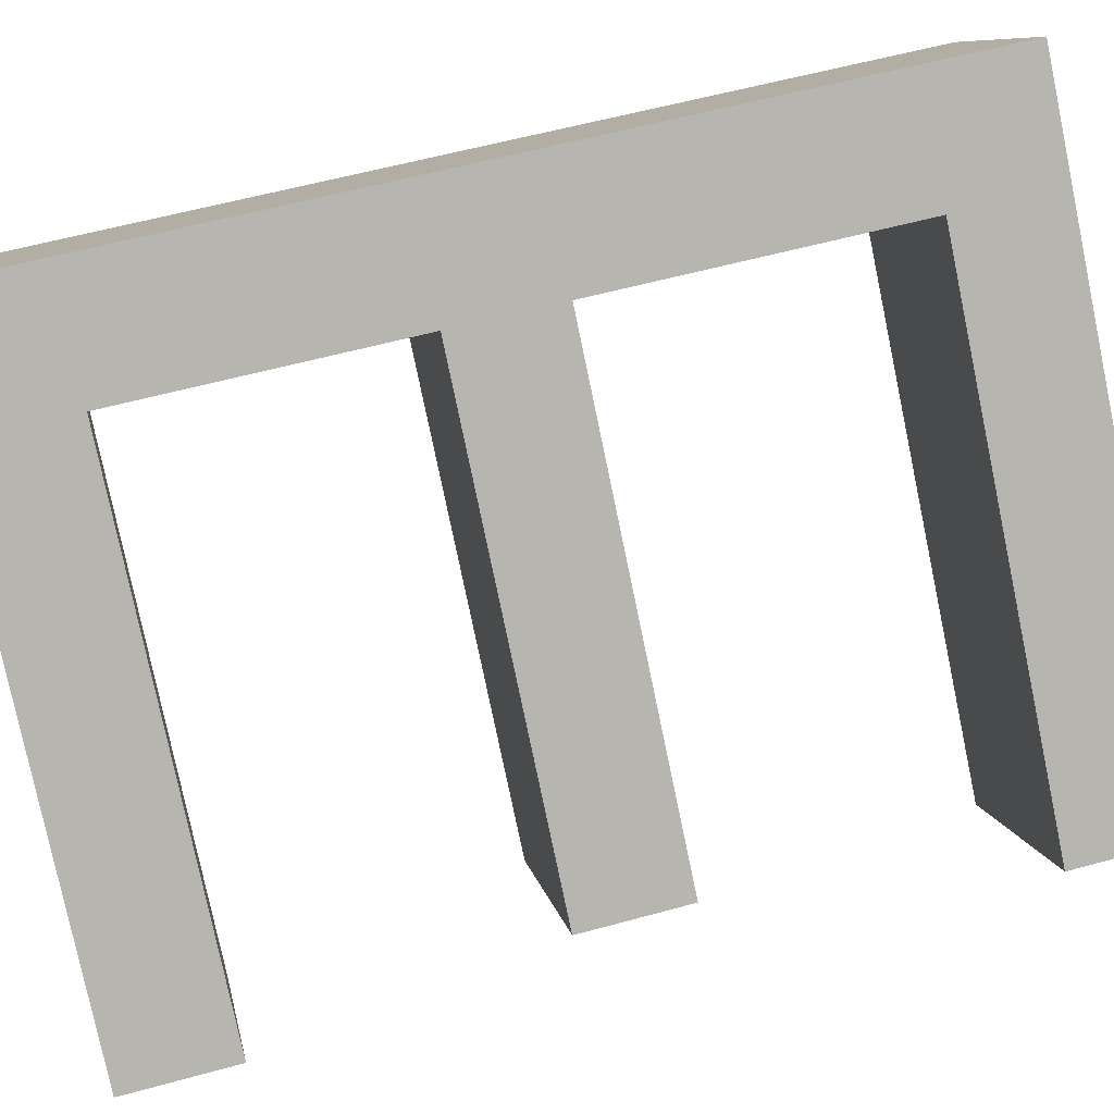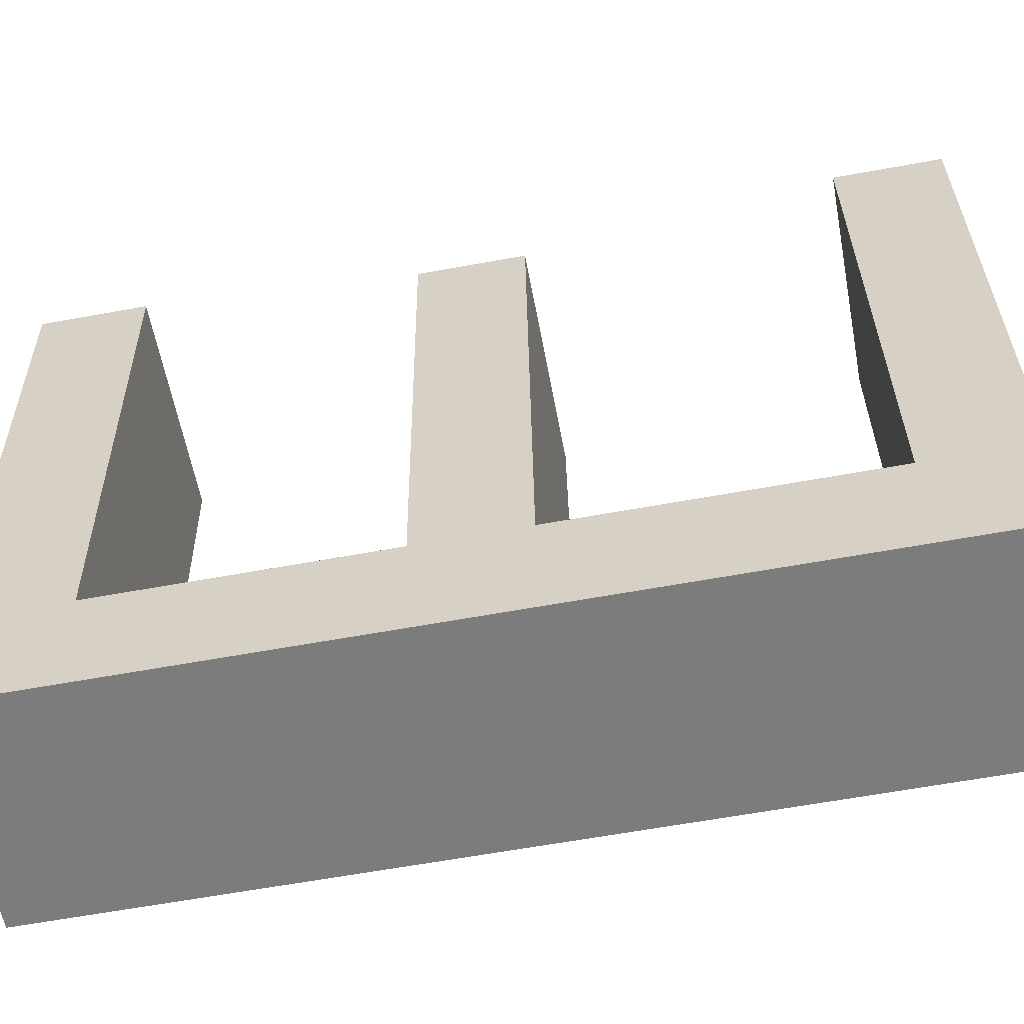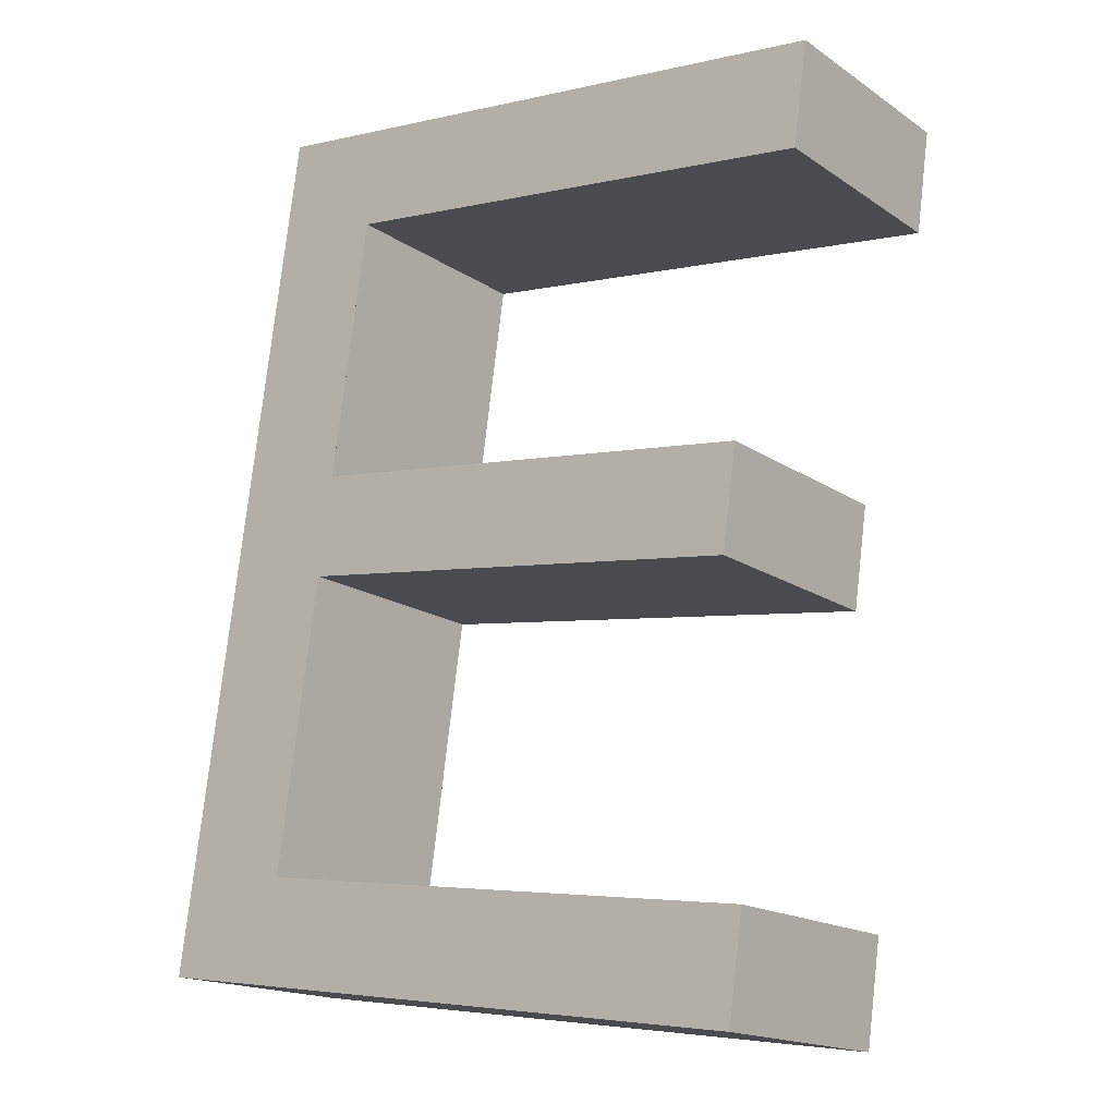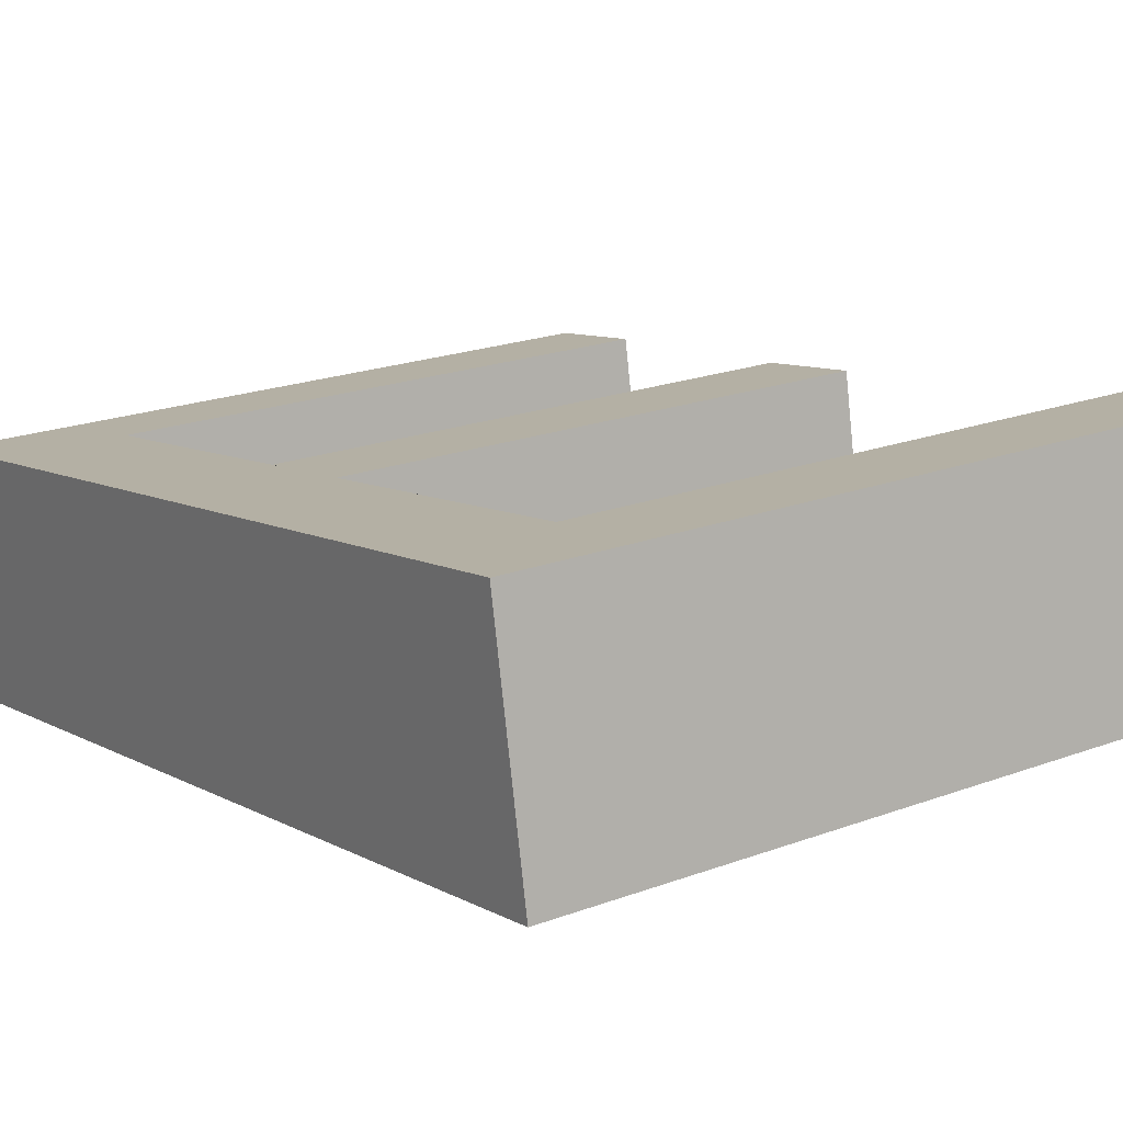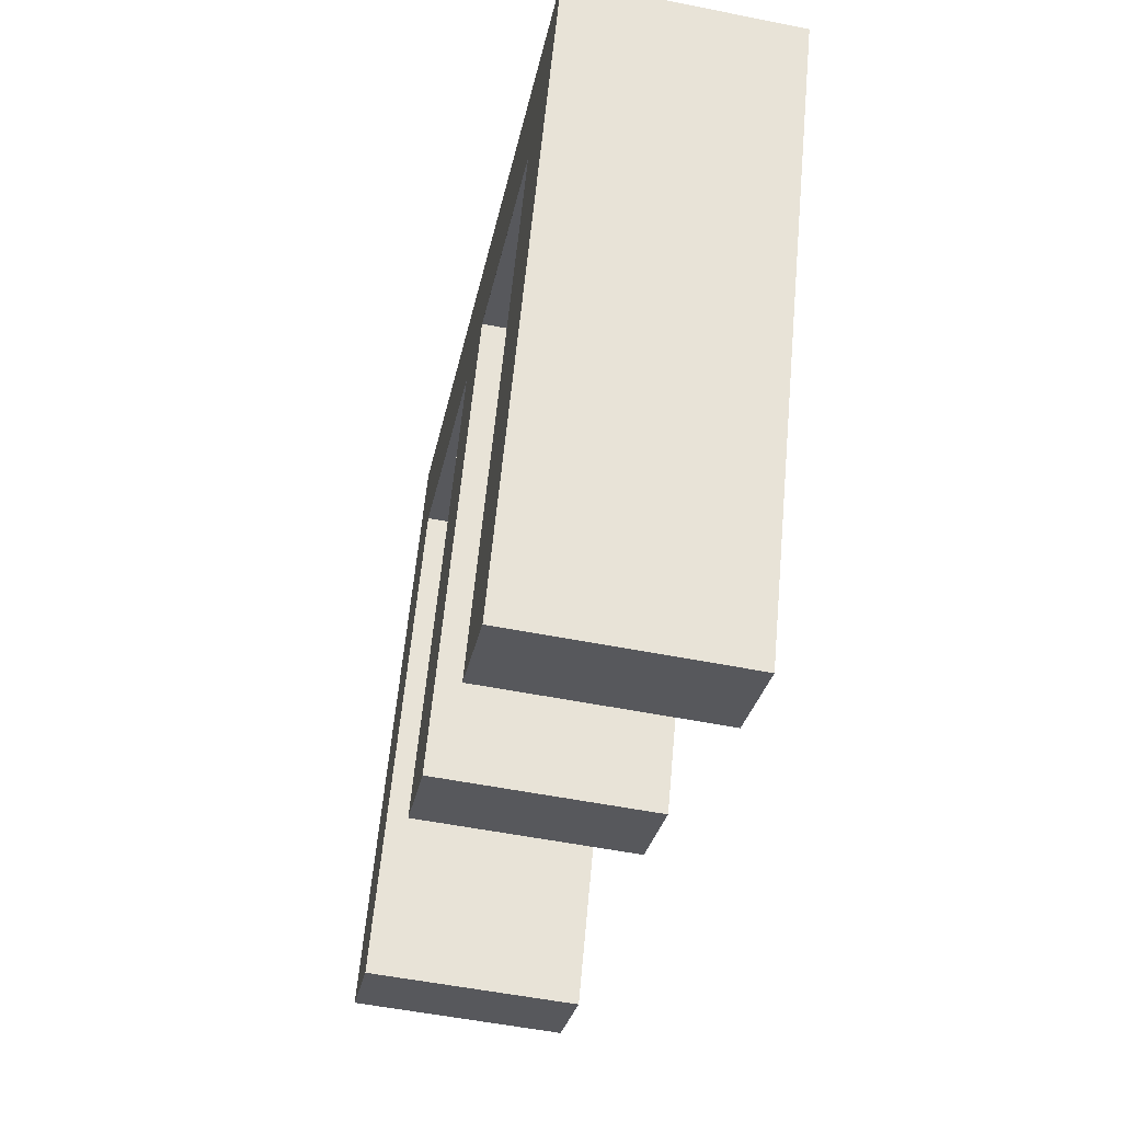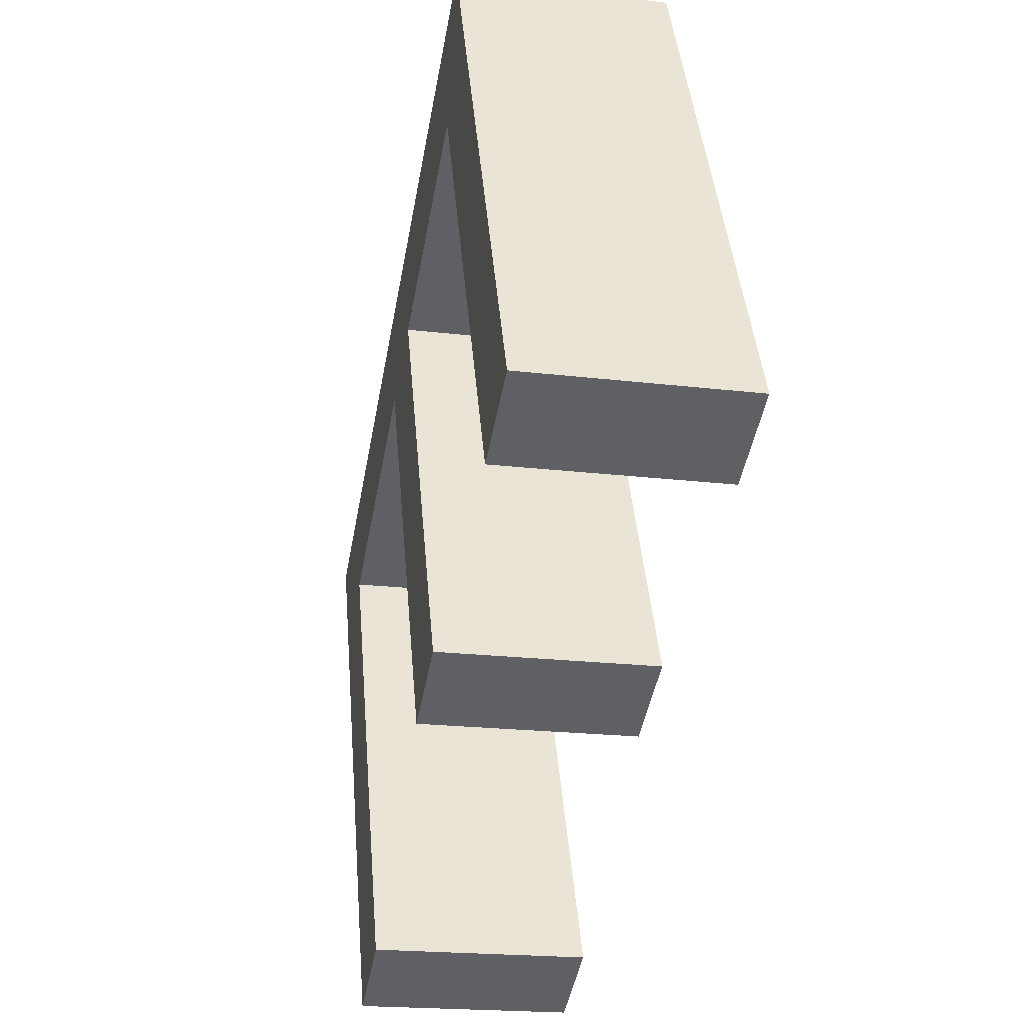
<metadata>
{"format":"obj","ext":"obj","renderer":"f3d","projection":"perspective","resolution":1024,"background":"white","views":[{"elev":-78.6,"azim":-78.2,"up":"+Z"},{"elev":31.3,"azim":-90.7,"up":"+Z"},{"elev":-4.0,"azim":38.3,"up":"+Y"},{"elev":20.9,"azim":-33.8,"up":"+Z"},{"elev":61.1,"azim":95.3,"up":"+Y"},{"elev":43.5,"azim":85.2,"up":"+Y"}]}
</metadata>
<code>
o #ID266
v -0.3359 0.5404 0.5468
v -0.3346 0.5392 0.5471
v -0.3359 0.5303 0.5487
v -0.3286 0.5404 0.5468
v -0.3286 0.5392 0.5471
v -0.329 0.5361 0.5476
v -0.3346 0.5349 0.5478
v -0.3346 0.5361 0.5476
v -0.329 0.5349 0.5478
v -0.3346 0.5315 0.5485
v -0.3283 0.5303 0.5487
v -0.3283 0.5315 0.5485
v -0.3283 0.5315 0.5485
v -0.3346 0.5315 0.5485
v -0.3283 0.5303 0.5487
v -0.3346 0.5349 0.5478
v -0.3346 0.5361 0.5476
v -0.3346 0.5392 0.5471
v -0.3359 0.5303 0.5487
v -0.329 0.5349 0.5478
v -0.329 0.5361 0.5476
v -0.3286 0.5392 0.5471
v -0.3286 0.5404 0.5468
v -0.3359 0.5404 0.5468
v -0.3359 0.5303 0.5487
v -0.3359 0.5404 0.5468
v -0.3286 0.5404 0.5468
v -0.3286 0.5392 0.5471
v -0.3346 0.5392 0.5471
v -0.3346 0.5361 0.5476
v -0.329 0.5361 0.5476
v -0.329 0.5349 0.5478
v -0.3346 0.5349 0.5478
v -0.3346 0.5315 0.5485
v -0.3283 0.5315 0.5485
v -0.3283 0.5303 0.5487
v -0.3359 0.5308 0.5512
v -0.3359 0.5404 0.5468
v -0.3359 0.5303 0.5487
v -0.3359 0.5408 0.5494
v -0.3359 0.5408 0.5494
v -0.3359 0.5308 0.5512
v -0.3359 0.5404 0.5468
v -0.3359 0.5303 0.5487
v -0.3359 0.5308 0.5512
v -0.3359 0.5408 0.5494
v -0.3359 0.5408 0.5494
v -0.3286 0.5404 0.5468
v -0.3359 0.5404 0.5468
v -0.3286 0.5408 0.5494
v -0.3286 0.5408 0.5494
v -0.3359 0.5408 0.5494
v -0.3286 0.5404 0.5468
v -0.3359 0.5404 0.5468
v -0.3286 0.5408 0.5494
v -0.3286 0.5404 0.5468
v -0.3286 0.5397 0.5496
v -0.3286 0.5392 0.5471
v -0.3286 0.5408 0.5494
v -0.3286 0.5408 0.5494
v -0.3286 0.5404 0.5468
v -0.3286 0.5397 0.5496
v -0.3286 0.5392 0.5471
v -0.3286 0.5397 0.5496
v -0.3286 0.5397 0.5496
v -0.3346 0.5392 0.5471
v -0.3286 0.5392 0.5471
v -0.3346 0.5397 0.5496
v -0.3346 0.5397 0.5496
v -0.3286 0.5397 0.5496
v -0.3346 0.5392 0.5471
v -0.3286 0.5392 0.5471
v -0.3346 0.5397 0.5496
v -0.3346 0.5392 0.5471
v -0.3346 0.5366 0.5502
v -0.3346 0.5361 0.5476
v -0.3346 0.5397 0.5496
v -0.3346 0.5397 0.5496
v -0.3346 0.5392 0.5471
v -0.3346 0.5366 0.5502
v -0.3346 0.5361 0.5476
v -0.3346 0.5366 0.5502
v -0.3346 0.5366 0.5502
v -0.329 0.5361 0.5476
v -0.3346 0.5361 0.5476
v -0.329 0.5366 0.5502
v -0.329 0.5366 0.5502
v -0.3346 0.5366 0.5502
v -0.329 0.5361 0.5476
v -0.3346 0.5361 0.5476
v -0.329 0.5366 0.5502
v -0.329 0.5361 0.5476
v -0.329 0.5354 0.5504
v -0.329 0.5349 0.5478
v -0.329 0.5366 0.5502
v -0.329 0.5366 0.5502
v -0.329 0.5361 0.5476
v -0.329 0.5354 0.5504
v -0.329 0.5349 0.5478
v -0.329 0.5354 0.5504
v -0.329 0.5354 0.5504
v -0.3346 0.5349 0.5478
v -0.329 0.5349 0.5478
v -0.3346 0.5354 0.5504
v -0.3346 0.5354 0.5504
v -0.329 0.5354 0.5504
v -0.3346 0.5349 0.5478
v -0.329 0.5349 0.5478
v -0.3346 0.5354 0.5504
v -0.3346 0.5349 0.5478
v -0.3346 0.532 0.551
v -0.3346 0.5315 0.5485
v -0.3346 0.5354 0.5504
v -0.3346 0.5354 0.5504
v -0.3346 0.5349 0.5478
v -0.3346 0.532 0.551
v -0.3346 0.5315 0.5485
v -0.3346 0.532 0.551
v -0.3346 0.532 0.551
v -0.3283 0.5315 0.5485
v -0.3346 0.5315 0.5485
v -0.3283 0.532 0.551
v -0.3283 0.532 0.551
v -0.3346 0.532 0.551
v -0.3283 0.5315 0.5485
v -0.3346 0.5315 0.5485
v -0.3283 0.532 0.551
v -0.3283 0.5315 0.5485
v -0.3283 0.5308 0.5512
v -0.3283 0.5303 0.5487
v -0.3283 0.532 0.551
v -0.3283 0.532 0.551
v -0.3283 0.5315 0.5485
v -0.3283 0.5308 0.5512
v -0.3283 0.5303 0.5487
v -0.3283 0.5308 0.5512
v -0.3283 0.5308 0.5512
v -0.3359 0.5303 0.5487
v -0.3283 0.5303 0.5487
v -0.3359 0.5308 0.5512
v -0.3359 0.5308 0.5512
v -0.3283 0.5308 0.5512
v -0.3359 0.5303 0.5487
v -0.3283 0.5303 0.5487
v -0.3359 0.5308 0.5512
v -0.3346 0.532 0.551
v -0.3359 0.5408 0.5494
v -0.3283 0.5308 0.5512
v -0.3283 0.532 0.551
v -0.329 0.5354 0.5504
v -0.3346 0.5366 0.5502
v -0.3346 0.5354 0.5504
v -0.329 0.5366 0.5502
v -0.3346 0.5397 0.5496
v -0.3286 0.5408 0.5494
v -0.3286 0.5397 0.5496
v -0.3286 0.5397 0.5496
v -0.3346 0.5397 0.5496
v -0.3286 0.5408 0.5494
v -0.3346 0.5366 0.5502
v -0.3346 0.5354 0.5504
v -0.3346 0.532 0.551
v -0.3359 0.5408 0.5494
v -0.329 0.5366 0.5502
v -0.329 0.5354 0.5504
v -0.3283 0.532 0.551
v -0.3283 0.5308 0.5512
v -0.3359 0.5308 0.5512
f 1 2 3
f 2 1 4
f 2 4 5
f 6 7 8
f 7 6 9
f 3 10 11
f 10 3 2
f 10 2 8
f 10 8 7
f 11 10 12
f 37 38 39
f 38 37 40
f 47 48 49
f 48 47 50
f 56 57 58
f 57 56 59
f 65 66 67
f 66 65 68
f 74 75 76
f 75 74 77
f 83 84 85
f 84 83 86
f 92 93 94
f 93 92 95
f 101 102 103
f 102 101 104
f 110 111 112
f 111 110 113
f 119 120 121
f 120 119 122
f 128 129 130
f 129 128 131
f 137 138 139
f 138 137 140
f 145 146 147
f 146 145 148
f 146 148 149
f 150 151 152
f 151 150 153
f 147 154 155
f 154 147 146
f 154 146 152
f 154 152 151
f 155 154 156
f 13 14 15
f 16 17 14
f 17 18 14
f 18 19 14
f 15 14 19
f 20 21 16
f 17 16 21
f 22 23 18
f 23 24 18
f 19 18 24
f 41 42 43
f 44 43 42
f 51 52 53
f 54 53 52
f 60 61 62
f 63 62 61
f 69 70 71
f 72 71 70
f 78 79 80
f 81 80 79
f 87 88 89
f 90 89 88
f 96 97 98
f 99 98 97
f 105 106 107
f 108 107 106
f 114 115 116
f 117 116 115
f 123 124 125
f 126 125 124
f 132 133 134
f 135 134 133
f 141 142 143
f 144 143 142
f 157 158 159
f 160 161 158
f 161 162 158
f 162 163 158
f 159 158 163
f 164 165 160
f 161 160 165
f 166 167 162
f 167 168 162
f 163 162 168

</code>
